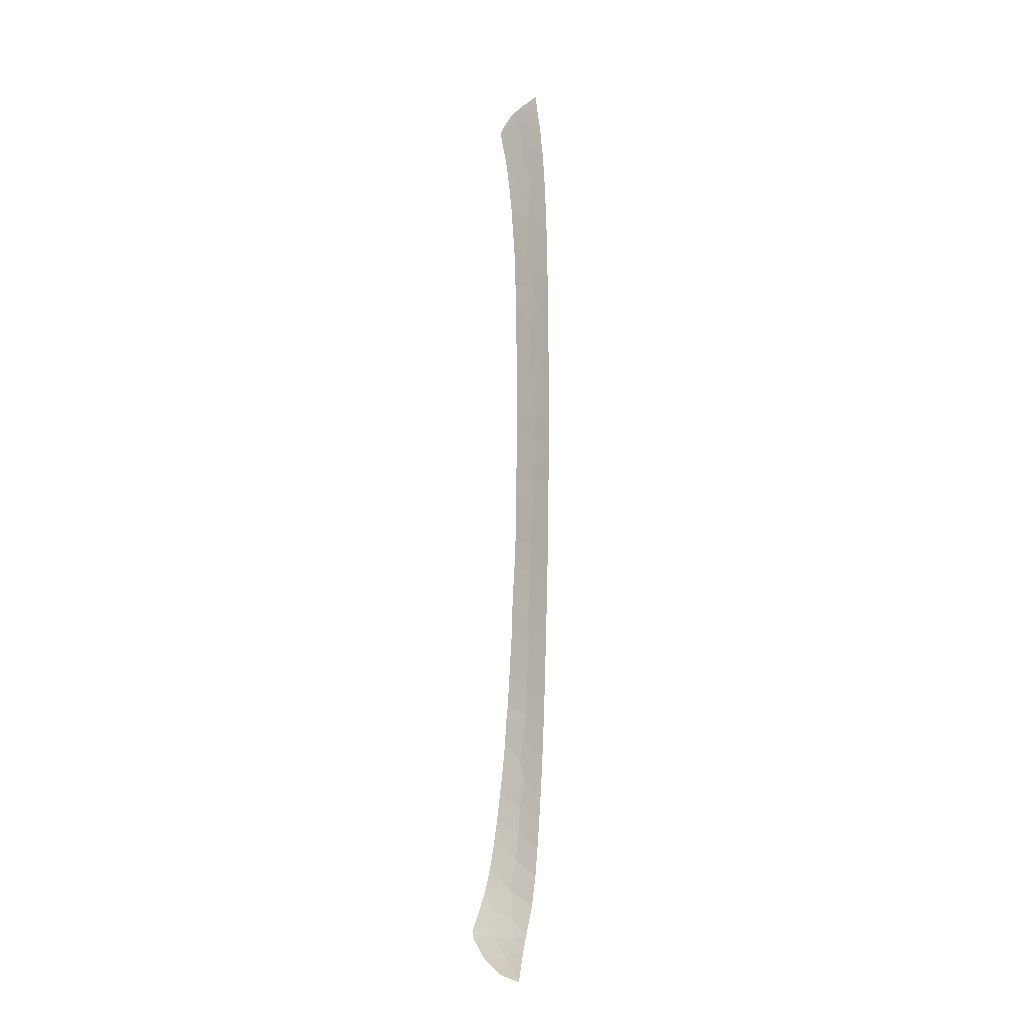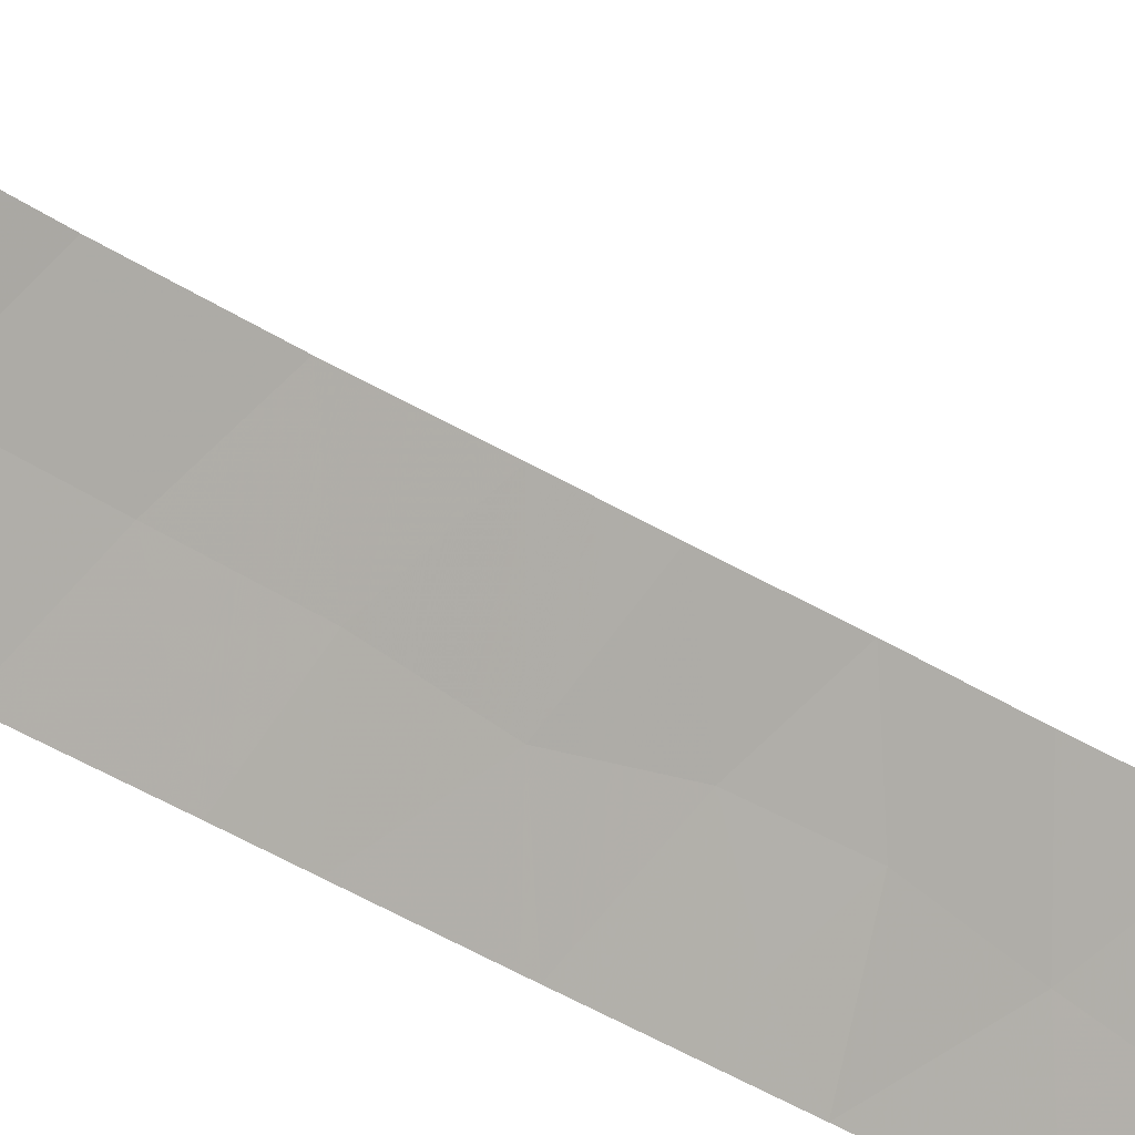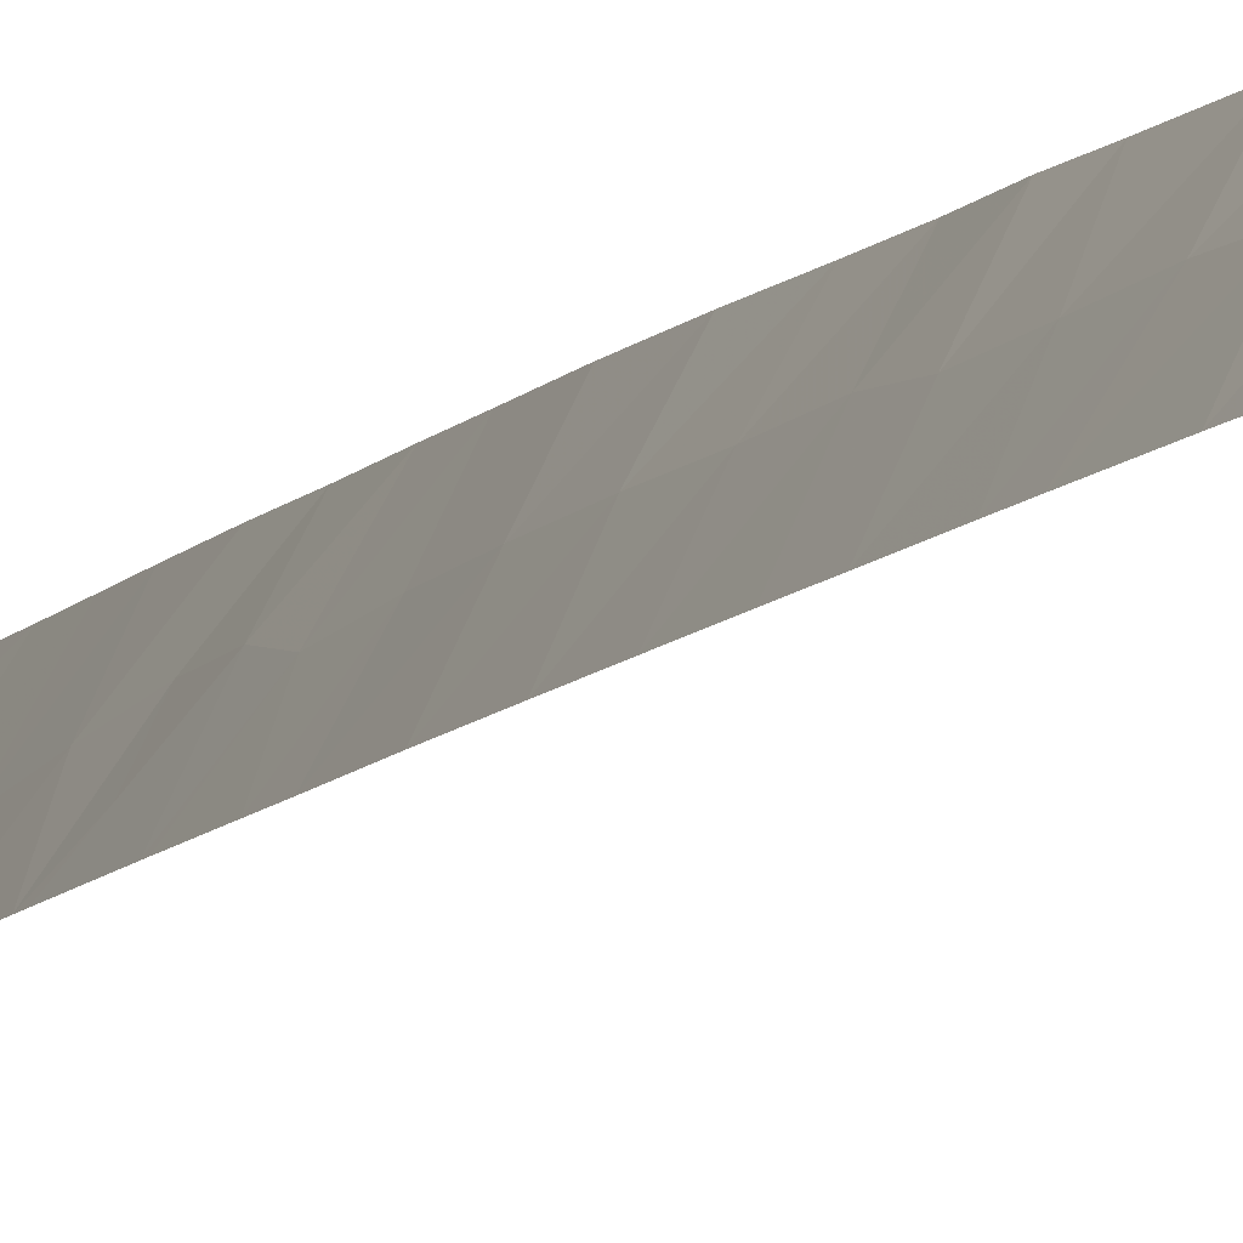
<metadata>
{"format":"obj","ext":"obj","renderer":"f3d","projection":"perspective","resolution":1024,"background":"white","views":[{"elev":-15.3,"azim":-17.6,"up":"+Z"},{"elev":-32.9,"azim":-131.7,"up":"+Y"},{"elev":-8.3,"azim":162.1,"up":"+Y"}]}
</metadata>
<code>
v 35.51 103 21.1
v 36.59 101.5 20.27
v 36.48 101.7 2.516
v 36.63 101.4 0.6964
v 35.56 103 1.382
v 35.03 101.5 -29.96
v 34.16 102.5 -28.67
v 36.87 101.1 18.49
v 35.53 103 18.8
v 36.91 100 35.11
v 37.09 100 33.06
v 35.8 100.8 37.56
v 36.62 100 37.12
v 37.58 100 10.7
v 37.54 100 4.652
v 37.5 100 23.2
v 36.9 100.9 23.45
v 35.13 103 28.3
v 36.29 101.5 28.86
v 36.34 101.5 26.84
v 35.64 103 7.494
v 37.57 100 16.31
v 37.57 100 7.14
v 35.26 101.5 -27.85
v 37.06 100 -16.43
v 36.96 100 -19.07
v 35.93 101.5 -17.96
v 37.54 100 4.258
v 37.11 100.7 3.596
v 37.51 100 1.626
v 34.79 103 -17.24
v 36.72 100 -24.07
v 34.81 100 -39.49
v 33.98 100.9 -37.7
v 36.21 100 -31.3
v 35.38 101.6 -25.78
v 36.66 100 -24.99
v 35.91 100 -33.7
v 34.37 103 -22.37
v 34.18 103 35.28
v 34.93 103 -14.9
v 35.47 101.8 -21.74
v 34.57 103 -20.23
v 33.47 102.1 -34.08
v 34.58 101.1 -34.69
v 37.53 100 20.84
v 36.66 101.3 21.6
v 36.81 101.2 8.281
v 37.58 100 13.86
v 37.15 100 32.59
v 35.93 101.7 32.2
v 34.66 103 32.68
v 35.31 101.6 36.4
v 34.95 103 30.28
v 35.48 103 22.66
v 35.4 103 24.4
v 37.32 100 29.66
v 36.12 102.1 22.73
v 37.3 100 29.96
v 37.54 100 20.18
v 35.63 103 5.326
v 35.58 103 3.398
v 37.44 100 -1.855
v 36.44 101.6 -3.409
v 37.41 100 -4.263
v 37.58 100 10.1
v 37.13 100.7 12.7
v 35.53 103 -0.2862
v 36.49 101.5 -1.309
v 35.65 103 12.59
v 35.64 103 10.61
v 35.59 103 16.71
v 35.63 103 9.02
v 37.57 100 7.769
v 37.56 100 18.36
v 37.45 100 25.62
v 35.26 103 26.38
v 35.6 103 14.16
v 37.58 100 13.09
v 36.53 100 -27.1
v 36.37 100 -29.24
v 37.5 100 1.405
v 34.58 101.6 -32.34
v 35.07 103 -12.3
v 36.1 101.5 -13.92
v 34.14 103 -24.5
v 35.97 101.6 -16.02
v 34.64 103 -18.72
v 36.84 100 -21.71
v 35.77 101.6 -20.01
v 35.29 103 -7.096
v 35.2 103 -8.945
v 35.17 103 -10.74
v 37.17 100 -12.92
v 36.21 101.5 -11.89
v 36.17 101.6 -10.02
v 35.41 103 -4.867
v 36.27 101.6 -7.917
v 36.36 101.6 -5.688
v 35.5 103 -2.478
v 37.35 100 -6.773
v 35.19 100 -37.11
v 35.4 100 -36.03
v 34.56 100.7 -36.25
v 33.62 103 -28.54
v 32.84 103 -32.57
v 33.24 101.8 -35.97
v 32.02 103 -35.04
v 33.29 103 -30.62
v 33.89 103 -26.64
v 35.73 101.6 34.04
v 36.29 101.7 24.79
v 37.4 100 27.34
v 36.35 101.9 17.03
v 36.29 102 12.66
v 37.29 100 -8.962
v 35.7 101.4 -23.61
v 37.1 100 -15.25
v 37.22 100 -11.22
v 37.47 100 -0.6516
v 36.4 101.2 30.8
v 36.46 101.7 4.296
v 36.66 101.5 6.212
v 36.7 101.4 10.43
v 36.56 101.6 14.85
v 35.64 101 37.91
v 35.91 100.7 38.02
v 36.49 100 38.41
v 34.06 103 35.72
v 34.23 102.7 36.21
v 34.85 101.9 37.29
v 35.43 101.2 37.7
v 33.58 101 -39.03
v 32.64 101.9 -37.93
v 34.57 100.2 -39.5
v 34.79 100 -39.61
v 32.51 102 -37.76
v 31.86 102.8 -36.21
v 31.82 103 -35.6
f 2 1 9
f 3 4 30
f 10 111 11
f 12 127 126
f 12 13 128
f 12 128 127
f 19 18 20
f 48 123 23
f 26 25 27
f 28 29 30
f 32 89 117
f 34 102 104
f 39 117 42
f 40 53 130
f 40 130 129
f 31 87 41
f 43 39 42
f 52 51 111
f 53 131 130
f 12 126 132
f 18 19 54
f 53 111 10
f 10 12 53
f 53 40 111
f 40 52 111
f 58 55 1
f 54 19 121
f 52 54 51
f 121 19 57
f 47 46 16
f 16 17 47
f 2 60 46
f 29 28 15
f 71 124 115
f 29 3 30
f 63 64 65
f 4 3 5
f 62 5 3
f 4 5 68
f 68 69 4
f 70 71 115
f 67 49 125
f 21 61 123
f 72 78 125
f 15 23 123
f 73 124 71
f 66 124 48
f 48 23 74
f 124 66 14
f 58 47 17
f 75 60 8
f 60 2 8
f 20 18 77
f 112 17 76
f 20 76 113
f 58 17 112
f 56 55 58
f 77 112 20
f 112 76 20
f 56 112 77
f 17 16 76
f 19 20 113
f 115 124 67
f 22 114 125
f 125 49 22
f 8 2 9
f 115 125 78
f 2 46 47
f 67 14 79
f 14 67 124
f 9 72 114
f 8 114 22
f 49 67 79
f 75 8 22
f 24 6 81
f 81 80 24
f 41 85 84
f 118 85 87
f 85 41 87
f 118 87 25
f 31 27 87
f 25 87 27
f 69 100 64
f 64 63 69
f 39 86 117
f 31 88 27
f 86 36 117
f 89 90 42
f 26 27 90
f 91 92 98
f 93 84 95
f 116 96 119
f 116 98 96
f 92 93 96
f 95 96 93
f 84 85 95
f 85 94 95
f 30 4 82
f 91 99 97
f 120 82 4
f 100 69 68
f 97 99 64
f 100 97 64
f 101 99 98
f 91 98 99
f 99 101 65
f 99 65 64
f 34 134 133
f 33 135 136
f 36 24 80
f 83 6 109
f 6 24 7
f 24 110 7
f 103 38 45
f 103 45 104
f 6 35 81
f 6 7 109
f 7 105 109
f 37 36 80
f 35 83 38
f 34 33 102
f 45 38 83
f 103 104 102
f 24 36 110
f 27 88 90
f 88 43 90
f 36 86 110
f 107 138 137
f 34 107 137
f 34 137 134
f 34 104 107
f 107 108 139
f 107 139 138
f 107 44 108
f 109 106 83
f 106 108 44
f 110 105 7
f 51 50 11
f 11 111 51
f 121 57 59
f 50 51 121
f 15 122 29
f 62 122 61
f 29 122 3
f 58 112 56
f 57 19 113
f 70 115 78
f 125 115 67
f 72 125 114
f 101 98 116
f 37 32 117
f 117 36 37
f 120 69 63
f 85 118 94
f 94 119 95
f 120 4 69
f 45 44 107
f 104 45 107
f 123 122 15
f 21 48 73
f 89 26 90
f 96 95 119
f 33 34 133
f 33 133 135
f 6 83 35
f 44 45 83
f 122 123 61
f 122 62 3
f 44 83 106
f 42 90 43
f 48 124 73
f 48 21 123
f 117 89 42
f 114 8 9
f 66 48 74
f 50 121 59
f 96 98 92
f 51 54 121
f 13 12 10
f 47 58 1
f 47 1 2
f 53 12 132
f 53 132 131

</code>
